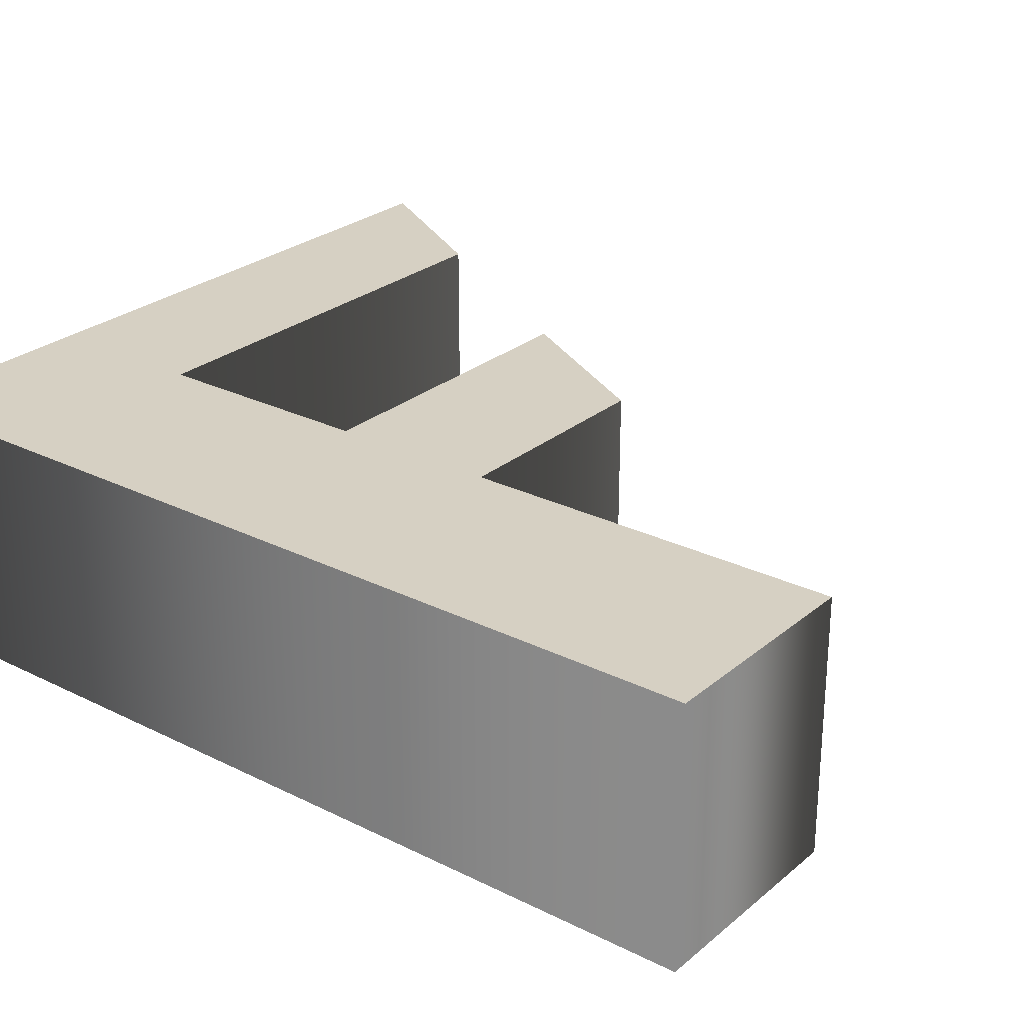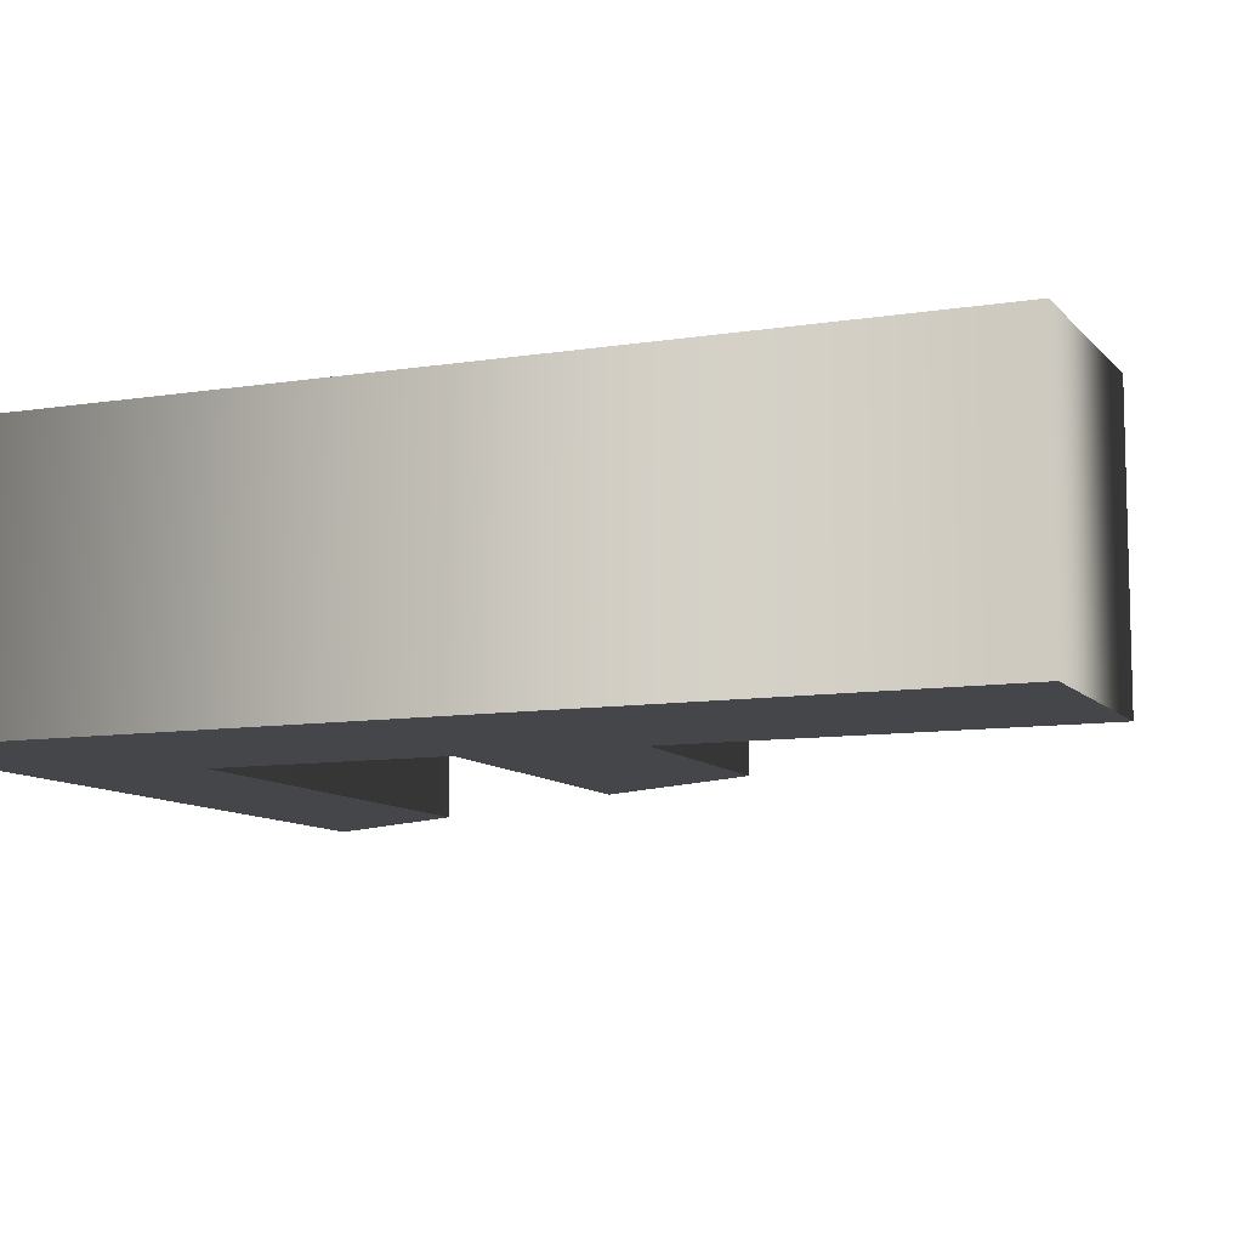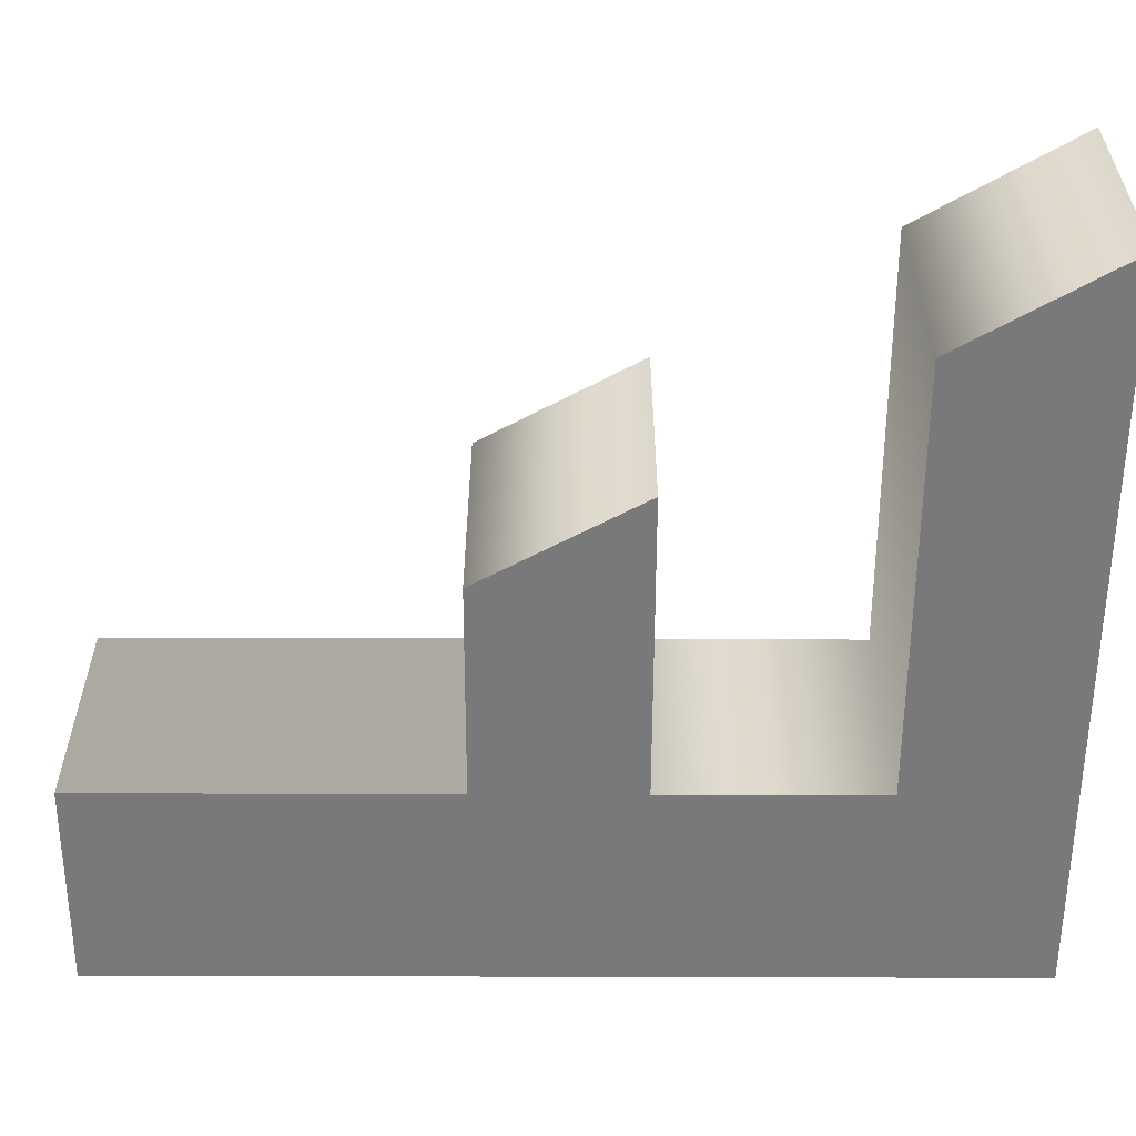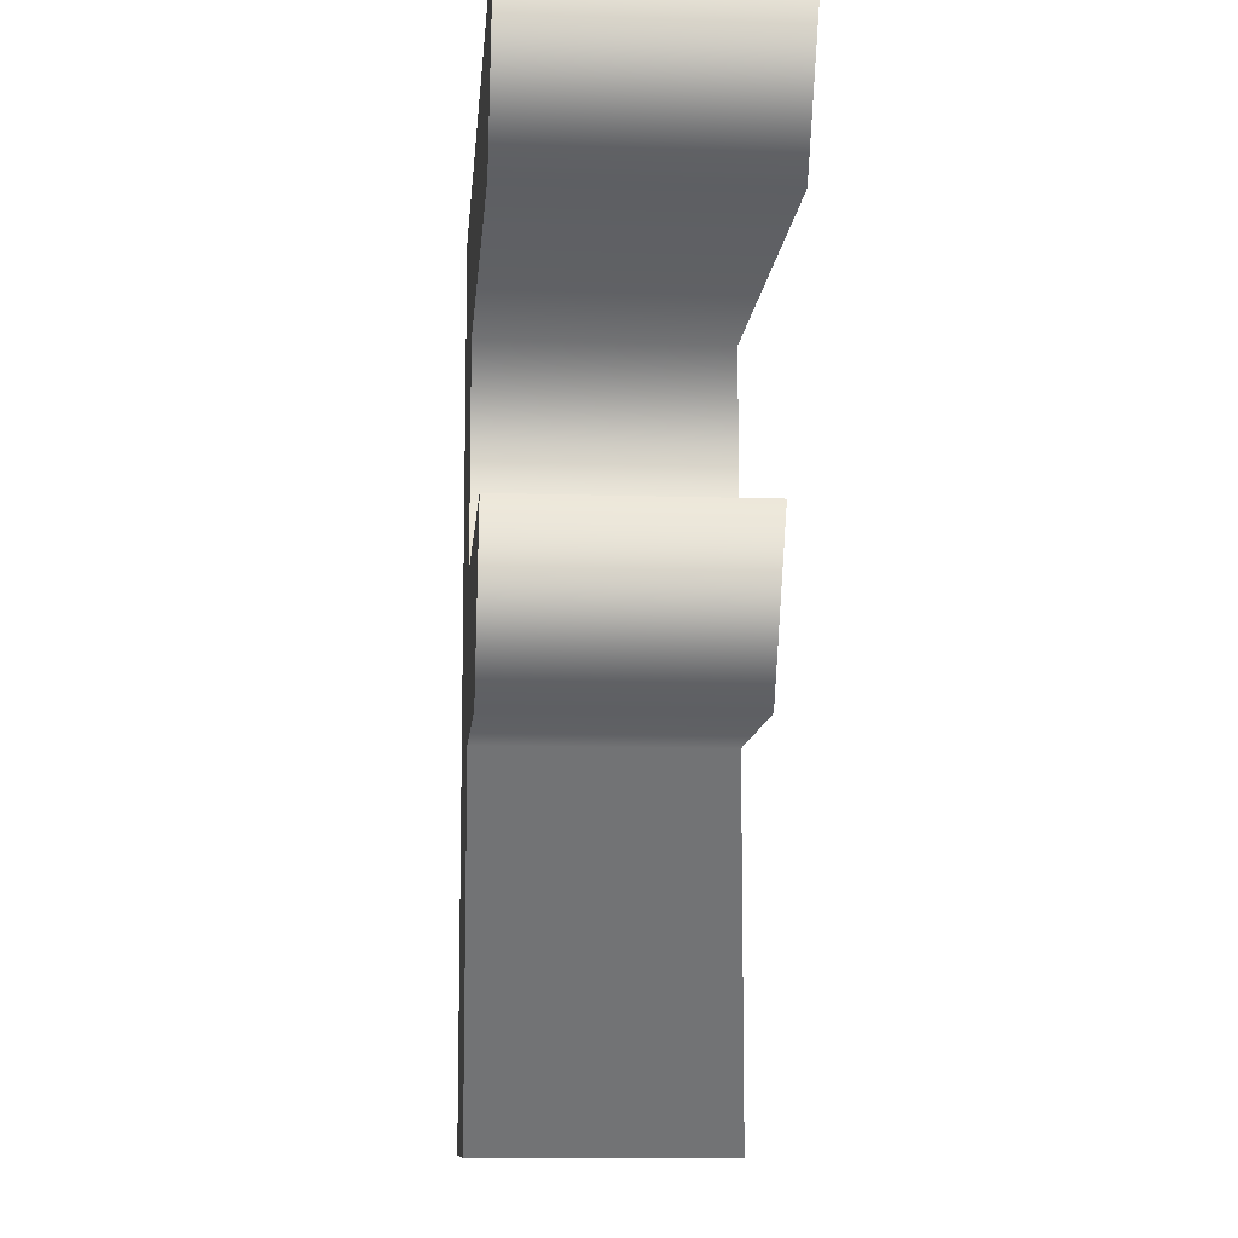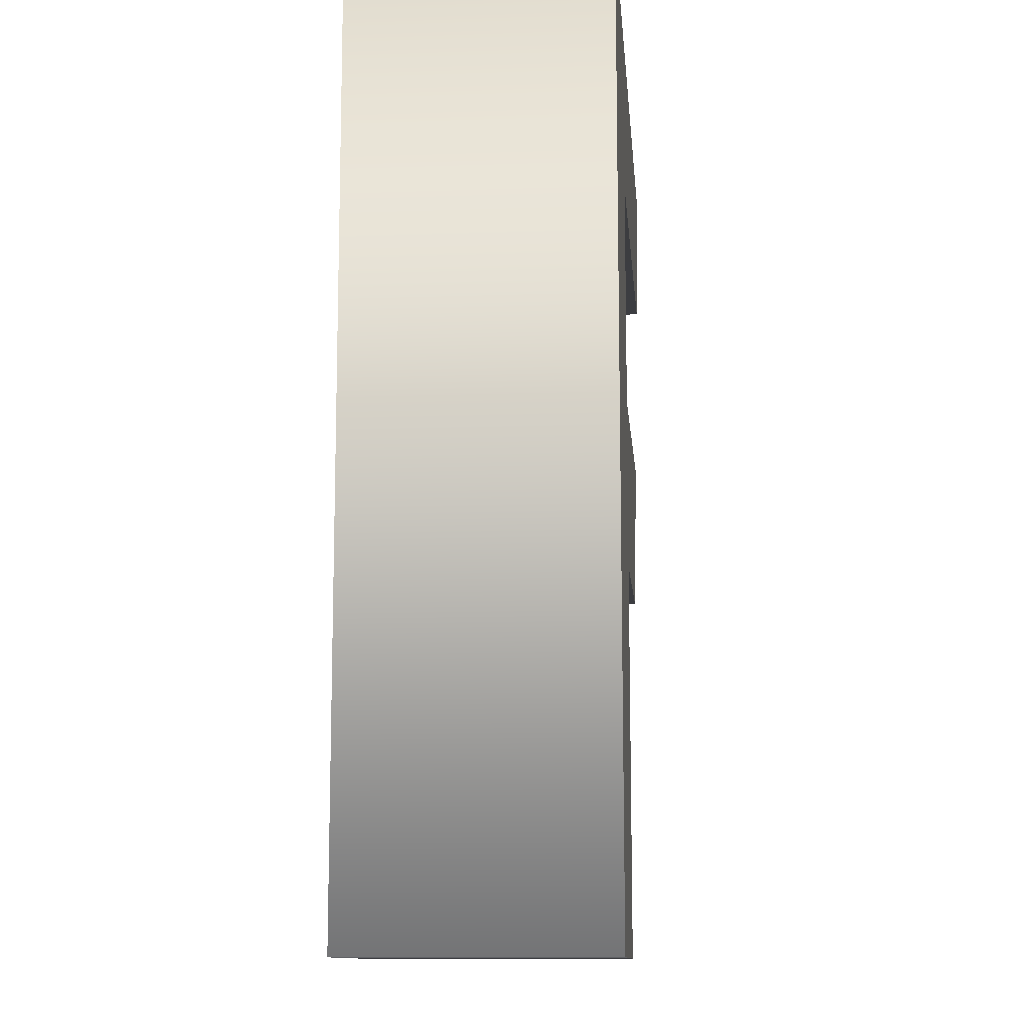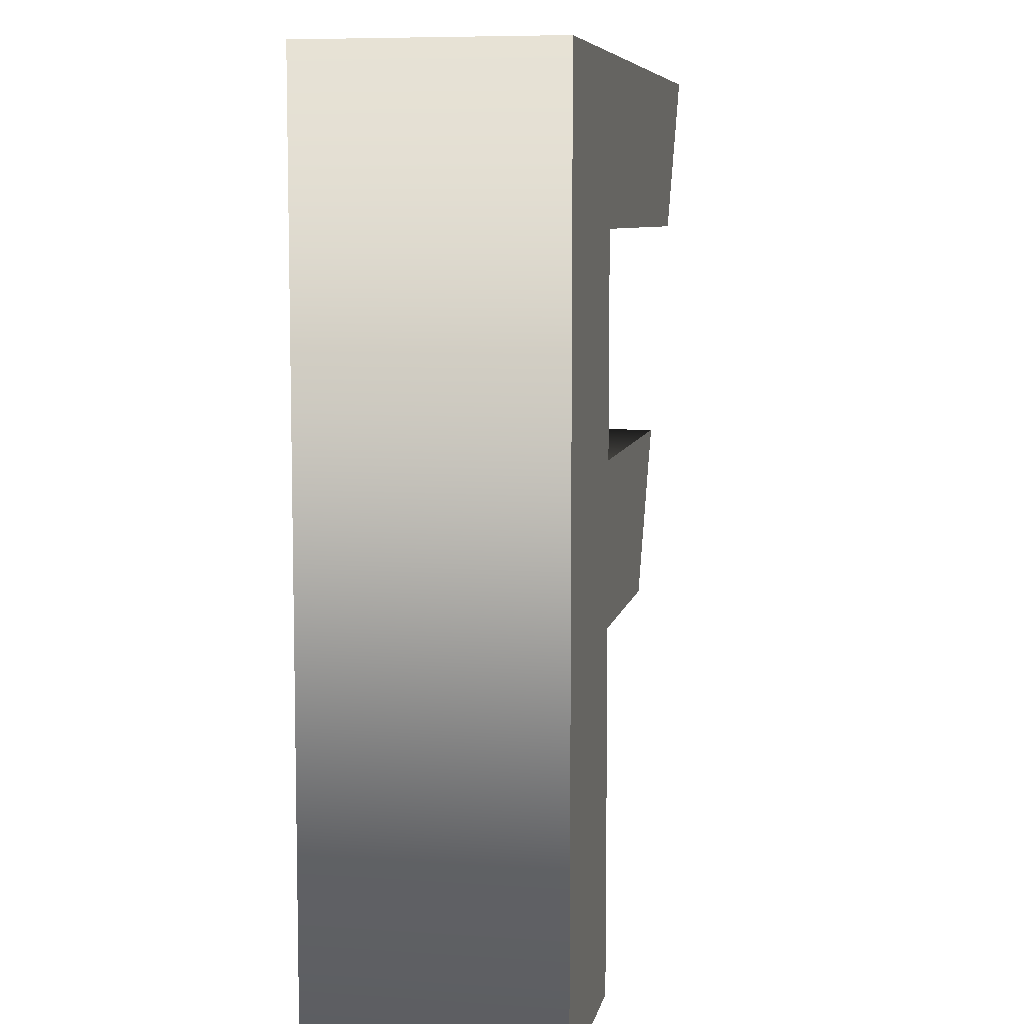
<metadata>
{"format":"obj","ext":"obj","renderer":"f3d","projection":"perspective","resolution":1024,"background":"white","views":[{"elev":26.5,"azim":-52.0,"up":"+Z"},{"elev":-9.5,"azim":-67.2,"up":"+Z"},{"elev":-57.9,"azim":89.8,"up":"+Z"},{"elev":-10.6,"azim":85.3,"up":"+Y"},{"elev":-11.6,"azim":-85.3,"up":"+Y"},{"elev":7.6,"azim":-78.9,"up":"+Y"}]}
</metadata>
<code>
o Curve
v 0.5095 0.5344 -0.2657
v 0.6541 0.7947 -0.2657
v 0.1621 0.7947 -0.2657
v 0.1621 1.145 -0.2657
v 0.8605 1.145 -0.2657
v 1.012 1.405 -0.2657
v -0.1774 1.405 -0.2657
v -0.1774 -0.05235 -0.2657
v 0.1621 -0.05235 -0.2657
v 0.1621 0.5344 -0.2657
v 0.5095 0.5344 0.1343
v 0.6541 0.7947 0.1343
v 0.1621 0.7947 0.1343
v 0.1621 1.145 0.1343
v 0.8605 1.145 0.1343
v 1.012 1.405 0.1343
v -0.1774 1.405 0.1343
v -0.1774 -0.05235 0.1343
v 0.1621 -0.05235 0.1343
v 0.1621 0.5344 0.1343
v 0.5095 0.5344 0.1343
v 0.5095 0.5344 -0.2657
v 0.6541 0.7947 0.1343
v 0.6541 0.7947 -0.2657
v 0.1621 0.7947 0.1343
v 0.1621 0.7947 -0.2657
v 0.1621 1.145 0.1343
v 0.1621 1.145 -0.2657
v 0.8605 1.145 0.1343
v 0.8605 1.145 -0.2657
v 1.012 1.405 0.1343
v 1.012 1.405 -0.2657
v -0.1774 1.405 0.1343
v -0.1774 1.405 -0.2657
v -0.1774 -0.05235 0.1343
v -0.1774 -0.05235 -0.2657
v 0.1621 -0.05235 0.1343
v 0.1621 -0.05235 -0.2657
v 0.1621 0.5344 0.1343
v 0.1621 0.5344 -0.2657
f 7 9 8
f 7 10 9
f 7 3 10
f 3 1 10
f 3 2 1
f 7 4 3
f 7 5 4
f 7 6 5
f 19 17 18
f 20 17 19
f 13 17 20
f 11 13 20
f 12 13 11
f 14 17 13
f 15 17 14
f 16 17 15
f 22 24 23 21
f 24 26 25 23
f 26 28 27 25
f 28 30 29 27
f 30 32 31 29
f 32 34 33 31
f 34 36 35 33
f 36 38 37 35
f 38 40 39 37
f 40 22 21 39

</code>
